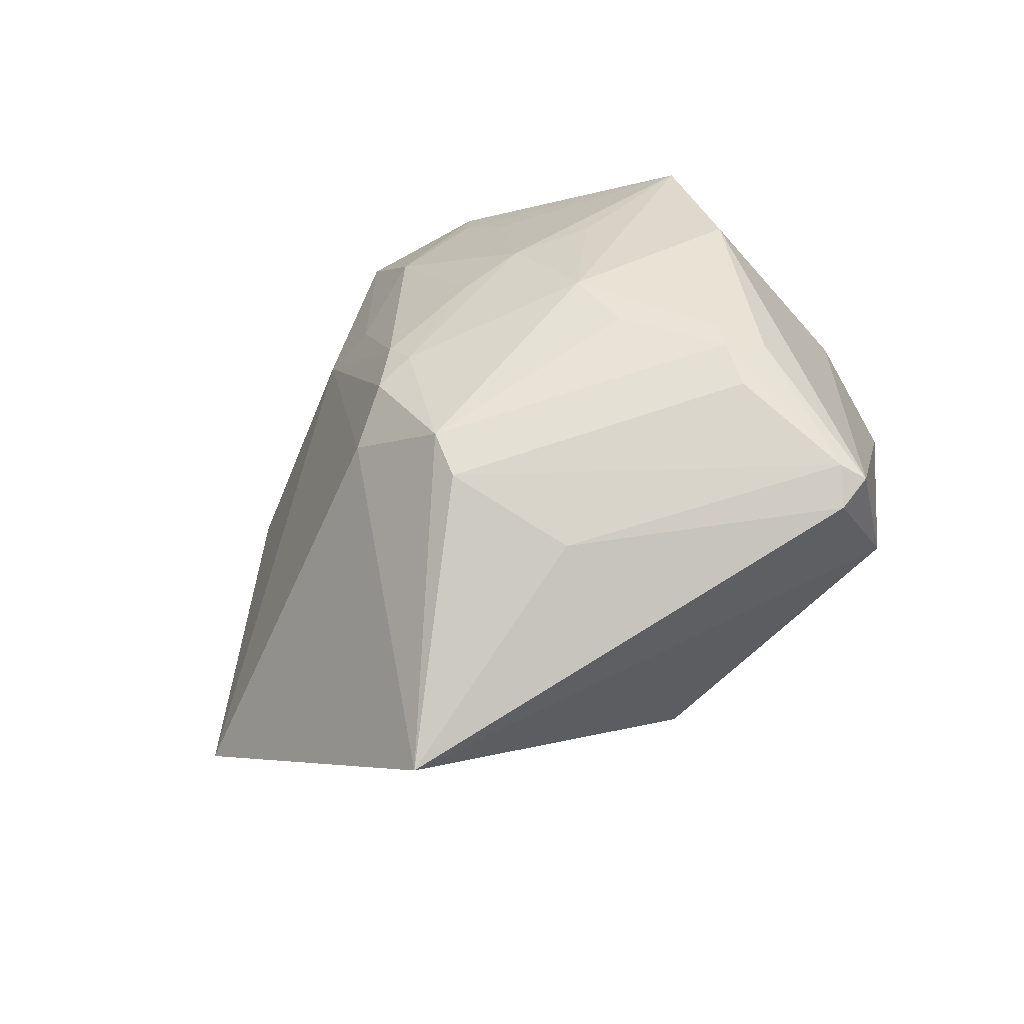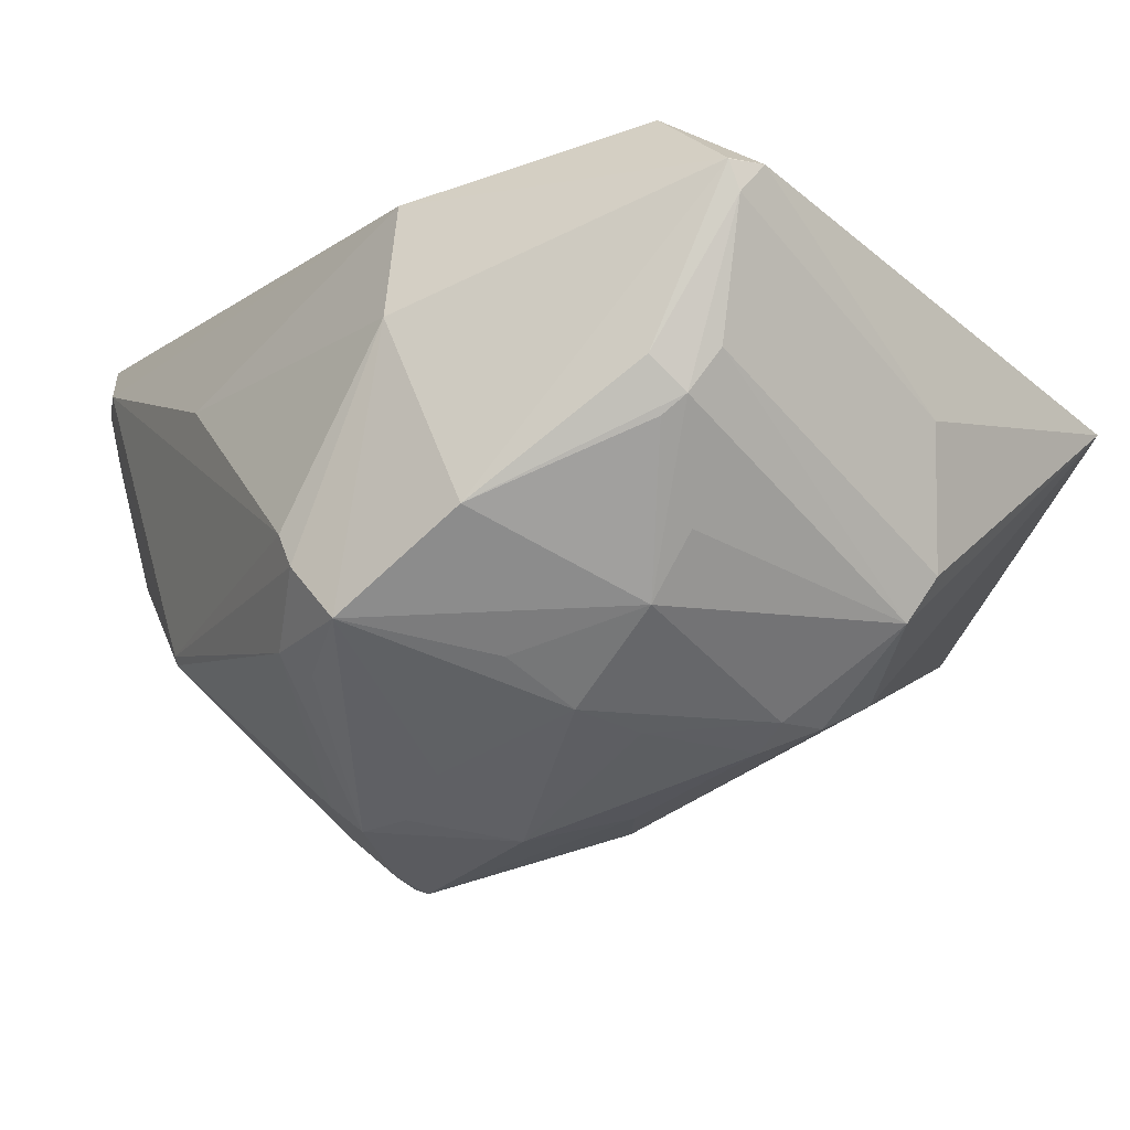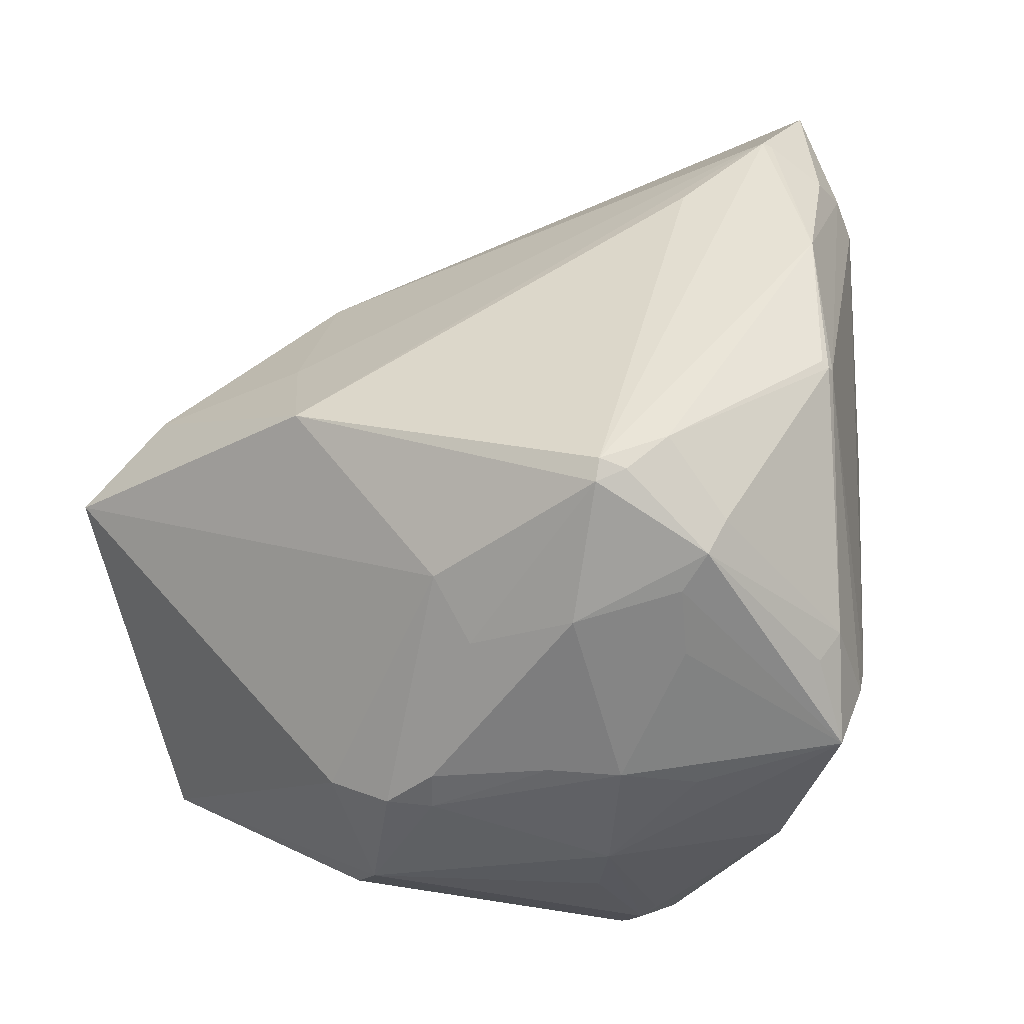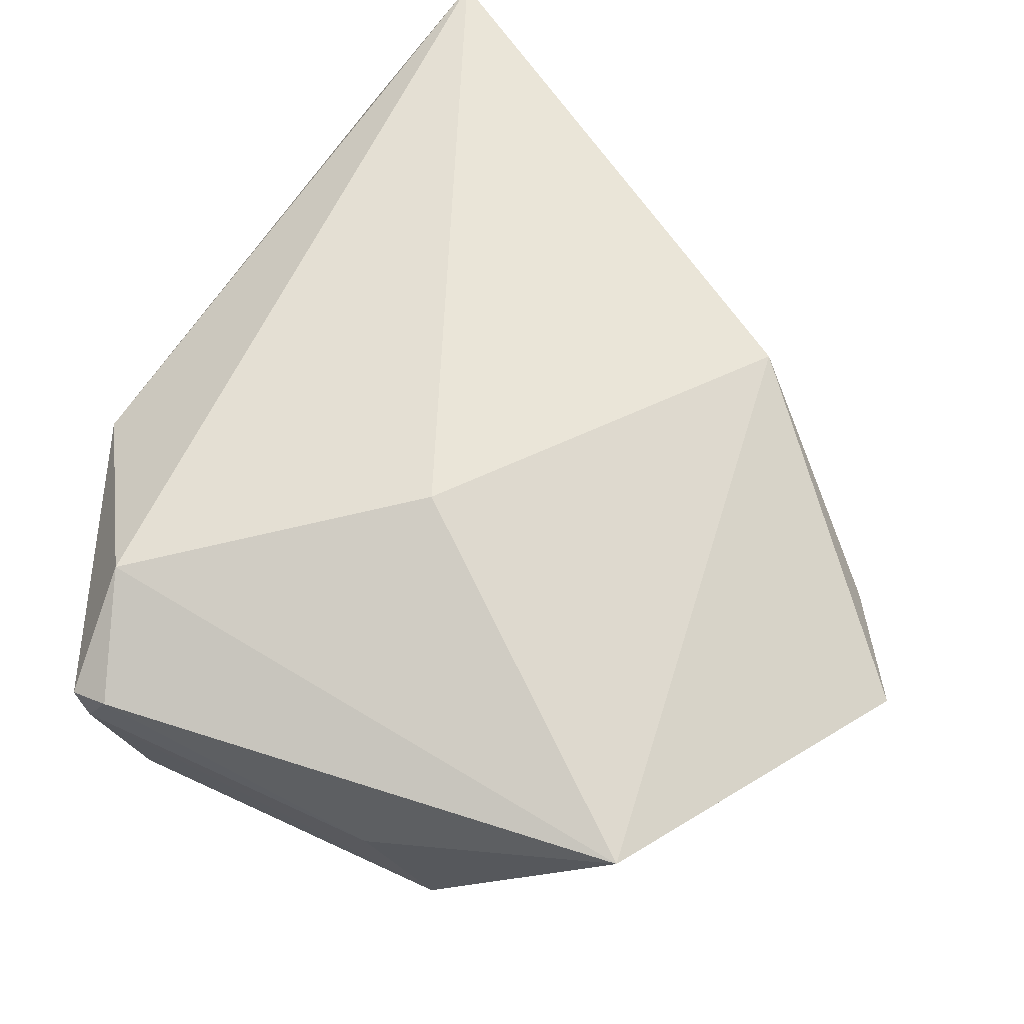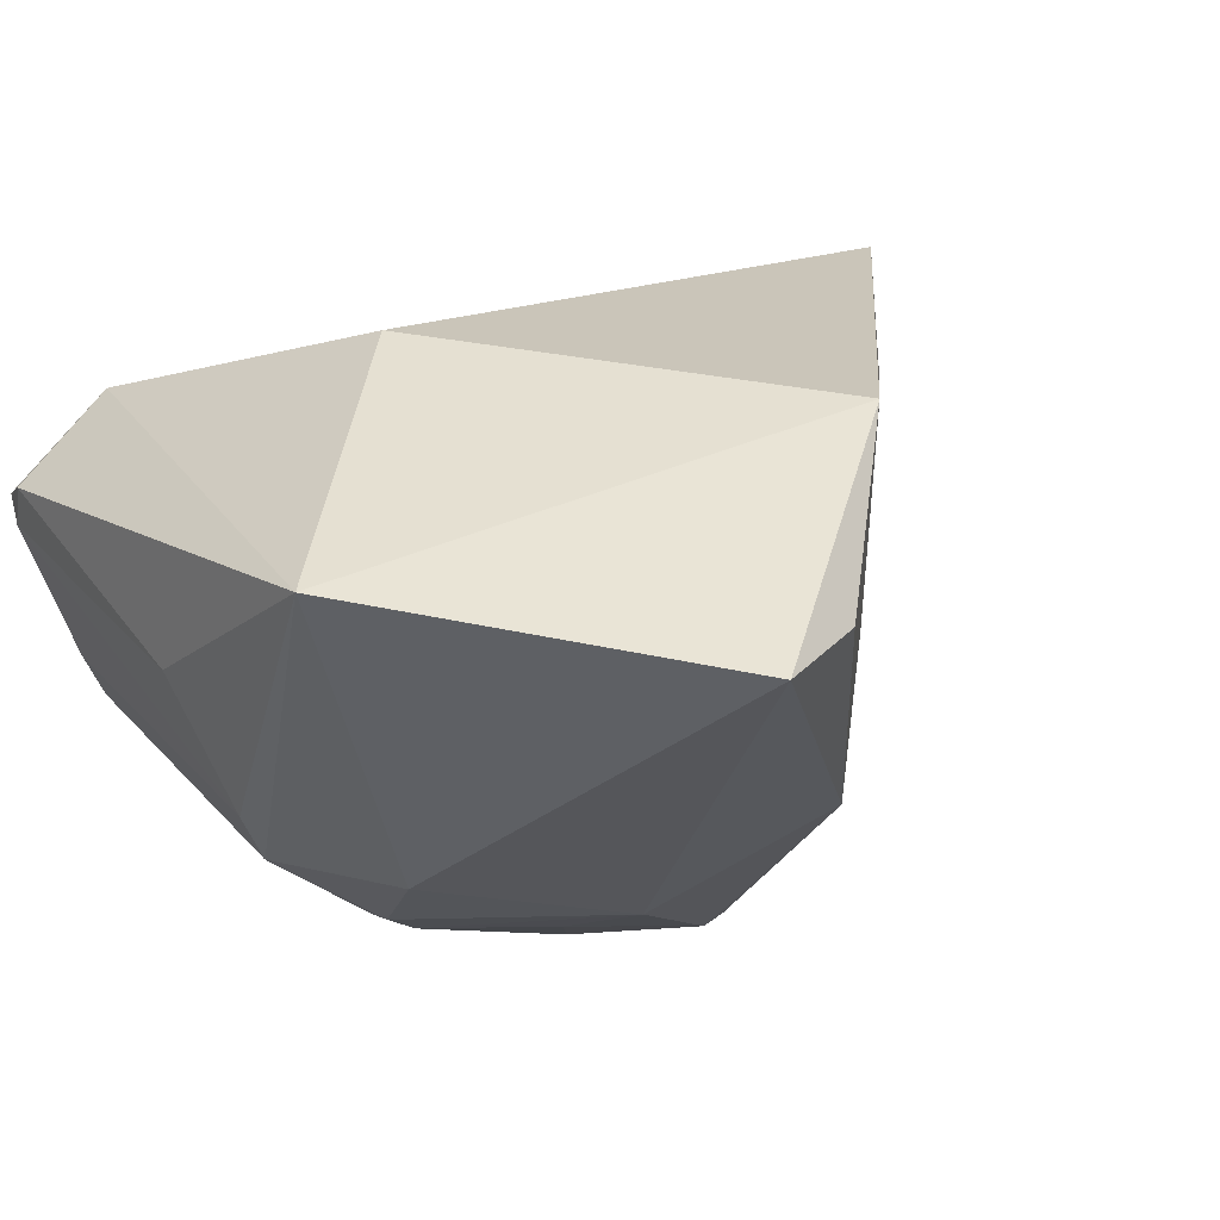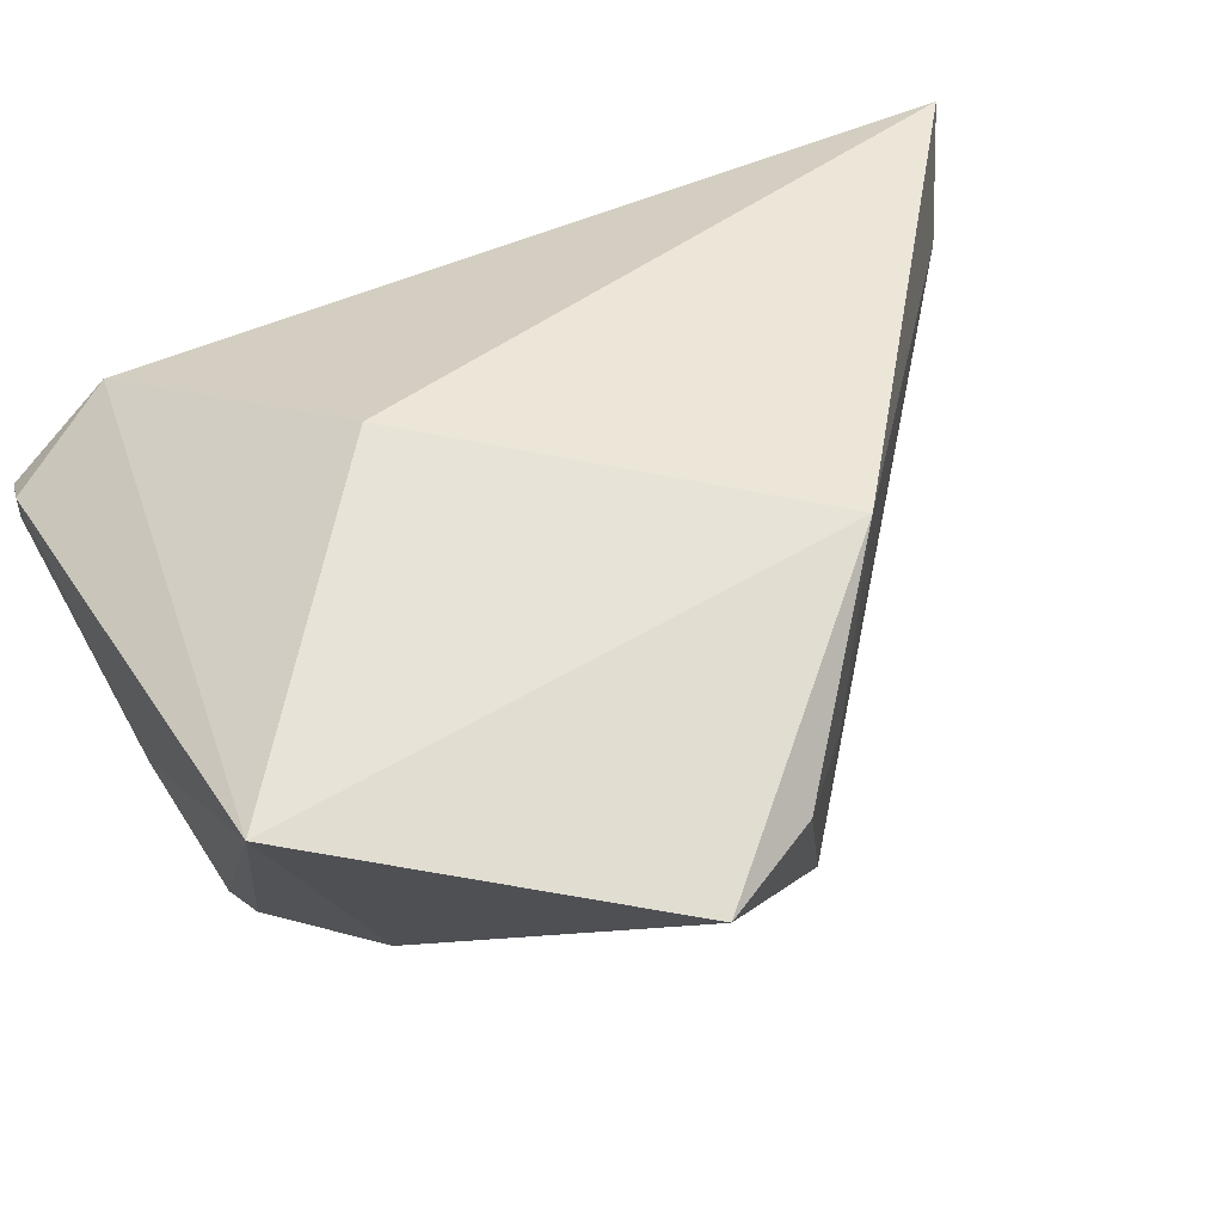
<metadata>
{"format":"obj","ext":"obj","renderer":"f3d","projection":"perspective","resolution":1024,"background":"white","views":[{"elev":-77.9,"azim":-145.4,"up":"+Y"},{"elev":-28.1,"azim":-57.5,"up":"+Z"},{"elev":-74.6,"azim":153.2,"up":"+Z"},{"elev":47.2,"azim":8.6,"up":"+Z"},{"elev":7.7,"azim":46.2,"up":"+Z"},{"elev":33.2,"azim":51.9,"up":"+Z"}]}
</metadata>
<code>
o
v -36.14 210.3 11.65
v -17.83 195.7 -40.27
v -22.39 195.9 -39.8
v -36.14 210.3 11.65
v -64.13 186.3 -33.1
v -77.24 174 -34.3
v -36.14 210.3 11.65
v 125.5 32.58 -38.9
v -17.83 195.7 -40.27
v -36.14 210.3 11.65
v -22.39 195.9 -39.8
v -49.16 191.3 -51.92
v -36.14 210.3 11.65
v -49.16 191.3 -51.92
v -64.13 186.3 -33.1
v 191.6 -84.83 -121.2
v 175.9 -36.22 -110.3
v 125.5 32.58 -38.9
v 191.6 -84.83 -121.2
v 125.5 32.58 -38.9
v 89.55 -206.5 -91.36
v -36.14 210.3 11.65
v -1.207 -94.71 -14.37
v 125.5 32.58 -38.9
v 125.5 32.58 -38.9
v -1.207 -94.71 -14.37
v 89.55 -206.5 -91.36
v -1.207 -94.71 -14.37
v -125.3 -129.1 -39.34
v 89.55 -206.5 -91.36
v -36.14 210.3 11.65
v -125.3 -129.1 -39.34
v -1.207 -94.71 -14.37
v 125.5 32.58 -38.9
v 132.2 16.01 -121.1
v -17.83 195.7 -40.27
v 175.9 -36.22 -110.3
v 132.2 16.01 -121.1
v 125.5 32.58 -38.9
v -17.83 195.7 -40.27
v -47.76 171.6 -116.2
v -22.39 195.9 -39.8
v -22.39 195.9 -39.8
v -47.76 171.6 -116.2
v -49.16 191.3 -51.92
v -49.16 191.3 -51.92
v -47.76 171.6 -116.2
v -64.13 186.3 -33.1
v -125.3 -129.1 -39.34
v -123 -171.7 -74.68
v 89.55 -206.5 -91.36
v -137.9 -164.9 -78.19
v -123 -171.7 -74.68
v -125.3 -129.1 -39.34
v -137.8 -165 -78.54
v -123 -171.7 -74.68
v -137.9 -164.9 -78.19
v -36.14 210.3 11.65
v -77.24 174 -34.3
v -153.3 -32.62 -57.85
v -36.14 210.3 11.65
v -153.3 -32.62 -57.85
v -125.3 -129.1 -39.34
v -137.9 -164.9 -78.19
v -125.3 -129.1 -39.34
v -153.3 -32.62 -57.85
v 191.6 -84.83 -121.2
v 126.3 13.46 -185.2
v 175.9 -36.22 -110.3
v 175.9 -36.22 -110.3
v 126.3 13.46 -185.2
v 132.2 16.01 -121.1
v 132.2 16.01 -121.1
v 126.3 13.46 -185.2
v -17.83 195.7 -40.27
v -17.83 195.7 -40.27
v 126.3 13.46 -185.2
v 8.463 160.2 -78.64
v -137.8 -165 -78.54
v -132.3 -166.3 -89.79
v -123 -171.7 -74.68
v -77.24 174 -34.3
v -120.9 88.18 -92.48
v -153.3 -32.62 -57.85
v -17.83 195.7 -40.27
v 11.93 70.04 -254.3
v -47.76 171.6 -116.2
v -17.83 195.7 -40.27
v 8.463 160.2 -78.64
v 11.93 70.04 -254.3
v 126.3 13.46 -185.2
v 11.93 70.04 -254.3
v 8.463 160.2 -78.64
v 126.3 13.46 -185.2
v 9.326 61.59 -258.8
v 11.93 70.04 -254.3
v 9.326 61.59 -258.8
v -0.06523 70.69 -252.9
v 11.93 70.04 -254.3
v -64.39 134.6 -170.1
v -66.17 134 -171.1
v -47.76 171.6 -116.2
v -66.17 134 -171.1
v -70.01 132.6 -171.3
v -47.76 171.6 -116.2
v -64.13 186.3 -33.1
v -72.52 132 -168.6
v -77.24 174 -34.3
v -47.76 171.6 -116.2
v -72.52 132 -168.6
v -64.13 186.3 -33.1
v -70.01 132.6 -171.3
v -72.52 132 -168.6
v -47.76 171.6 -116.2
v 11.93 70.04 -254.3
v -11.85 86.96 -235.4
v -47.76 171.6 -116.2
v -64.39 134.6 -170.1
v -47.76 171.6 -116.2
v -11.85 86.96 -235.4
v -0.06523 70.69 -252.9
v -11.85 86.96 -235.4
v 11.93 70.04 -254.3
v -64.39 134.6 -170.1
v -11.85 86.96 -235.4
v -66.17 134 -171.1
v -66.17 134 -171.1
v -11.85 86.96 -235.4
v -70.01 132.6 -171.3
v 9.326 61.59 -258.8
v -46.22 53.99 -253.3
v -0.06523 70.69 -252.9
v -123 -171.7 -74.68
v -16.46 -183.1 -130.8
v 89.55 -206.5 -91.36
v -132.3 -166.3 -89.79
v -16.46 -183.1 -130.8
v -123 -171.7 -74.68
v -137.9 -164.9 -78.19
v -153.3 -32.62 -57.85
v -158 -30.98 -109.2
v -120.9 88.18 -92.48
v -158 -30.98 -109.2
v -153.3 -32.62 -57.85
v 191.6 -84.83 -121.2
v 47.3 -9.946 -235.8
v 126.3 13.46 -185.2
v 126.3 13.46 -185.2
v 47.3 -9.946 -235.8
v 9.326 61.59 -258.8
v -0.06523 70.69 -252.9
v -48.5 67.45 -241.1
v -11.85 86.96 -235.4
v -46.22 53.99 -253.3
v -48.5 67.45 -241.1
v -0.06523 70.69 -252.9
v -11.85 86.96 -235.4
v -48.5 67.45 -241.1
v -70.01 132.6 -171.3
v 191.6 -84.83 -121.2
v 89.55 -206.5 -91.36
v 42.34 -121.2 -209.2
v 191.6 -84.83 -121.2
v 42.34 -121.2 -209.2
v 47.3 -9.946 -235.8
v -132.3 -166.3 -89.79
v 7.787 -168.8 -181.5
v -16.46 -183.1 -130.8
v -16.46 -183.1 -130.8
v 7.787 -168.8 -181.5
v 89.55 -206.5 -91.36
v 9.326 61.59 -258.8
v -10.11 3.732 -256
v -46.22 53.99 -253.3
v -46.22 53.99 -253.3
v -10.11 3.732 -256
v -44.37 34.81 -252.2
v -132.3 -166.3 -89.79
v -116.9 -148.8 -140.2
v 7.787 -168.8 -181.5
v -46.22 53.99 -253.3
v -44.37 34.81 -252.2
v -144 -2.726 -218.9
v -137.8 -165 -78.54
v -134 -128.7 -145.1
v -132.3 -166.3 -89.79
v 89.55 -206.5 -91.36
v 5.296 -156.2 -199
v 42.34 -121.2 -209.2
v 7.787 -168.8 -181.5
v 5.296 -156.2 -199
v 89.55 -206.5 -91.36
v -116.9 -148.8 -140.2
v 5.296 -156.2 -199
v 7.787 -168.8 -181.5
v 42.34 -121.2 -209.2
v 19.22 -112 -225.7
v 47.3 -9.946 -235.8
v 5.296 -156.2 -199
v 19.22 -112 -225.7
v 42.34 -121.2 -209.2
v 47.3 -9.946 -235.8
v 21.55 -27.4 -242
v 9.326 61.59 -258.8
v 9.326 61.59 -258.8
v 21.55 -27.4 -242
v -10.11 3.732 -256
v -144 -2.726 -218.9
v -158 -30.98 -109.2
v -146.8 15.44 -194
v -46.22 53.99 -253.3
v -144 -2.726 -218.9
v -116.7 26.7 -222.7
v -70.01 132.6 -171.3
v -121.3 38.94 -212
v -72.52 132 -168.6
v -72.52 132 -168.6
v -121.3 38.94 -212
v -146.8 15.44 -194
v -144 -2.726 -218.9
v -146.8 15.44 -194
v -121.3 38.94 -212
v -48.5 67.45 -241.1
v -121.3 38.94 -212
v -70.01 132.6 -171.3
v -144 -2.726 -218.9
v -121.3 38.94 -212
v -116.7 26.7 -222.7
v -46.22 53.99 -253.3
v -121.3 38.94 -212
v -48.5 67.45 -241.1
v -46.22 53.99 -253.3
v -116.7 26.7 -222.7
v -121.3 38.94 -212
v -132.3 -166.3 -89.79
v -120.2 -136.2 -156.7
v -116.9 -148.8 -140.2
v -134 -128.7 -145.1
v -120.2 -136.2 -156.7
v -132.3 -166.3 -89.79
v -116.9 -148.8 -140.2
v -120.2 -136.2 -156.7
v 5.296 -156.2 -199
v -77.24 174 -34.3
v -147.3 21.13 -179.5
v -120.9 88.18 -92.48
v -72.52 132 -168.6
v -147.3 21.13 -179.5
v -77.24 174 -34.3
v -72.52 132 -168.6
v -146.8 15.44 -194
v -147.3 21.13 -179.5
v -120.9 88.18 -92.48
v -147.3 21.13 -179.5
v -158 -30.98 -109.2
v -158 -30.98 -109.2
v -147.3 21.13 -179.5
v -146.8 15.44 -194
v 19.22 -112 -225.7
v 8.495 -89.83 -234.5
v 47.3 -9.946 -235.8
v 47.3 -9.946 -235.8
v 8.495 -89.83 -234.5
v 21.55 -27.4 -242
v 21.55 -27.4 -242
v 8.495 -89.83 -234.5
v -10.11 3.732 -256
v -137.8 -165 -78.54
v -137.9 -164.9 -78.19
v -147.6 -59.61 -190.8
v -137.8 -165 -78.54
v -147.6 -59.61 -190.8
v -134 -128.7 -145.1
v -134 -128.7 -145.1
v -147.6 -59.61 -190.8
v -120.2 -136.2 -156.7
v -137.9 -164.9 -78.19
v -158 -30.98 -109.2
v -147.6 -59.61 -190.8
v -144 -2.726 -218.9
v -147.6 -59.61 -190.8
v -158 -30.98 -109.2
v -10.11 3.732 -256
v -59.76 9.953 -244.9
v -44.37 34.81 -252.2
v -44.37 34.81 -252.2
v -59.76 9.953 -244.9
v -144 -2.726 -218.9
v 5.296 -156.2 -199
v 1.401 -104.2 -228
v 19.22 -112 -225.7
v 19.22 -112 -225.7
v 1.401 -104.2 -228
v 8.495 -89.83 -234.5
v -147.6 -59.61 -190.8
v -121.7 -126 -163.5
v -120.2 -136.2 -156.7
v 8.495 -89.83 -234.5
v -34.17 -64.42 -236.3
v -10.11 3.732 -256
v 1.401 -104.2 -228
v -34.17 -64.42 -236.3
v 8.495 -89.83 -234.5
v 1.401 -104.2 -228
v -62.71 -53.17 -235.1
v -34.17 -64.42 -236.3
v -10.11 3.732 -256
v -62.71 -53.17 -235.1
v -59.76 9.953 -244.9
v -59.76 9.953 -244.9
v -62.71 -53.17 -235.1
v -144 -2.726 -218.9
v -34.17 -64.42 -236.3
v -62.71 -53.17 -235.1
v -10.11 3.732 -256
v -62.71 -53.17 -235.1
v -95.7 -44.27 -224.9
v -144 -2.726 -218.9
v -62.84 -53.31 -235
v -95.7 -44.27 -224.9
v -62.71 -53.17 -235.1
v -120.2 -136.2 -156.7
v -87.32 -118.1 -190.3
v 5.296 -156.2 -199
v 5.296 -156.2 -199
v -80.48 -96.63 -211.8
v 1.401 -104.2 -228
v 1.401 -104.2 -228
v -80.48 -96.63 -211.8
v -62.71 -53.17 -235.1
v -62.84 -53.31 -235
v -62.71 -53.17 -235.1
v -80.48 -96.63 -211.8
v -144 -2.726 -218.9
v -80.48 -96.63 -211.8
v -147.6 -59.61 -190.8
v -95.7 -44.27 -224.9
v -80.48 -96.63 -211.8
v -144 -2.726 -218.9
v -62.84 -53.31 -235
v -80.48 -96.63 -211.8
v -95.7 -44.27 -224.9
v -121.7 -126 -163.5
v -80.48 -96.63 -211.8
v -120.2 -136.2 -156.7
v -120.2 -136.2 -156.7
v -80.48 -96.63 -211.8
v -87.32 -118.1 -190.3
v -87.32 -118.1 -190.3
v -80.48 -96.63 -211.8
v 5.296 -156.2 -199
v -147.6 -59.61 -190.8
v -80.48 -96.63 -211.8
v -121.7 -126 -163.5
f 1 2 3
f 4 5 6
f 7 8 9
f 10 11 12
f 13 14 15
f 16 17 18
f 19 20 21
f 22 23 24
f 25 26 27
f 28 29 30
f 31 32 33
f 34 35 36
f 37 38 39
f 40 41 42
f 43 44 45
f 46 47 48
f 49 50 51
f 52 53 54
f 55 56 57
f 58 59 60
f 61 62 63
f 64 65 66
f 67 68 69
f 70 71 72
f 73 74 75
f 76 77 78
f 79 80 81
f 82 83 84
f 85 86 87
f 88 89 90
f 91 92 93
f 94 95 96
f 97 98 99
f 100 101 102
f 103 104 105
f 106 107 108
f 109 110 111
f 112 113 114
f 115 116 117
f 118 119 120
f 121 122 123
f 124 125 126
f 127 128 129
f 130 131 132
f 133 134 135
f 136 137 138
f 139 140 141
f 142 143 144
f 145 146 147
f 148 149 150
f 151 152 153
f 154 155 156
f 157 158 159
f 160 161 162
f 163 164 165
f 166 167 168
f 169 170 171
f 172 173 174
f 175 176 177
f 178 179 180
f 181 182 183
f 184 185 186
f 187 188 189
f 190 191 192
f 193 194 195
f 196 197 198
f 199 200 201
f 202 203 204
f 205 206 207
f 208 209 210
f 211 212 213
f 214 215 216
f 217 218 219
f 220 221 222
f 223 224 225
f 226 227 228
f 229 230 231
f 232 233 234
f 235 236 237
f 238 239 240
f 241 242 243
f 244 245 246
f 247 248 249
f 250 251 252
f 253 254 255
f 256 257 258
f 259 260 261
f 262 263 264
f 265 266 267
f 268 269 270
f 271 272 273
f 274 275 276
f 277 278 279
f 280 281 282
f 283 284 285
f 286 287 288
f 289 290 291
f 292 293 294
f 295 296 297
f 298 299 300
f 301 302 303
f 304 305 306
f 307 308 309
f 310 311 312
f 313 314 315
f 316 317 318
f 319 320 321
f 322 323 324
f 325 326 327
f 328 329 330
f 331 332 333
f 334 335 336
f 337 338 339
f 340 341 342
f 343 344 345
f 346 347 348
f 349 350 351
f 352 353 354

</code>
